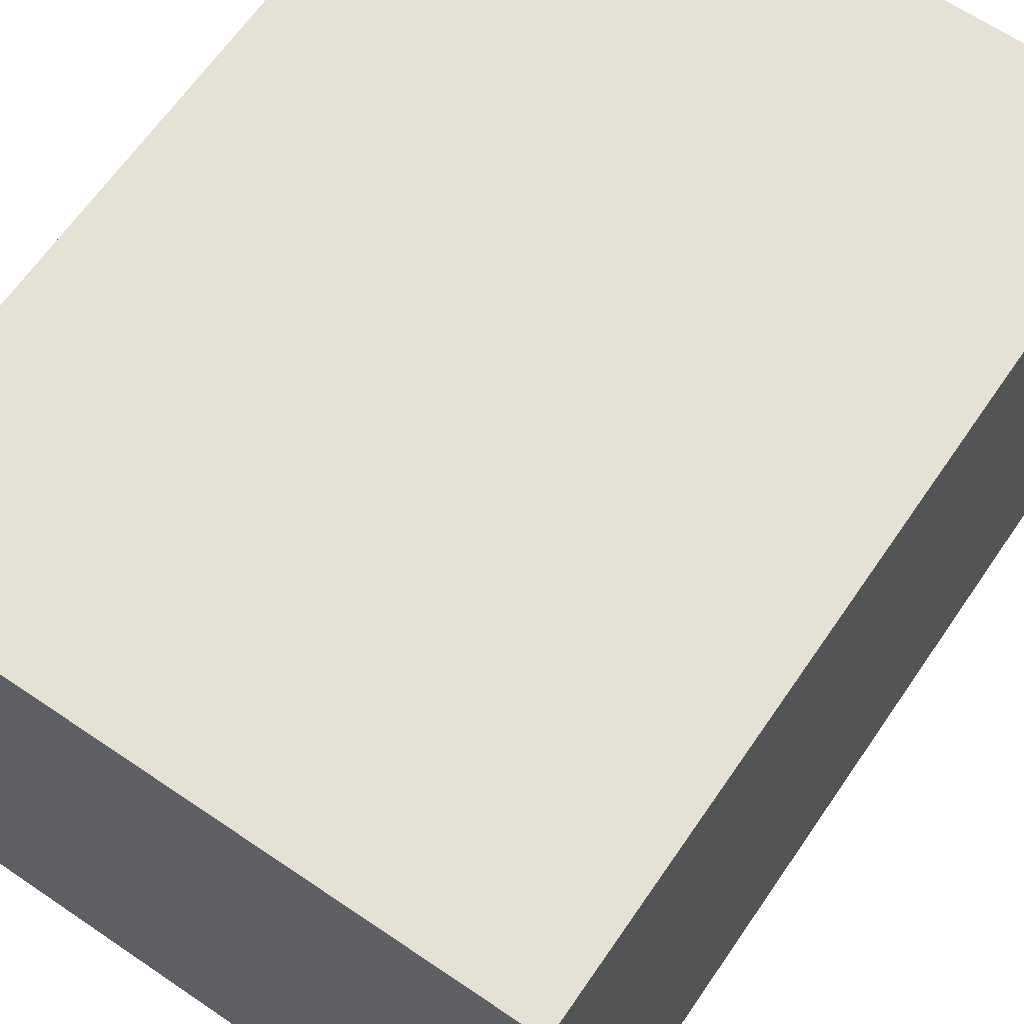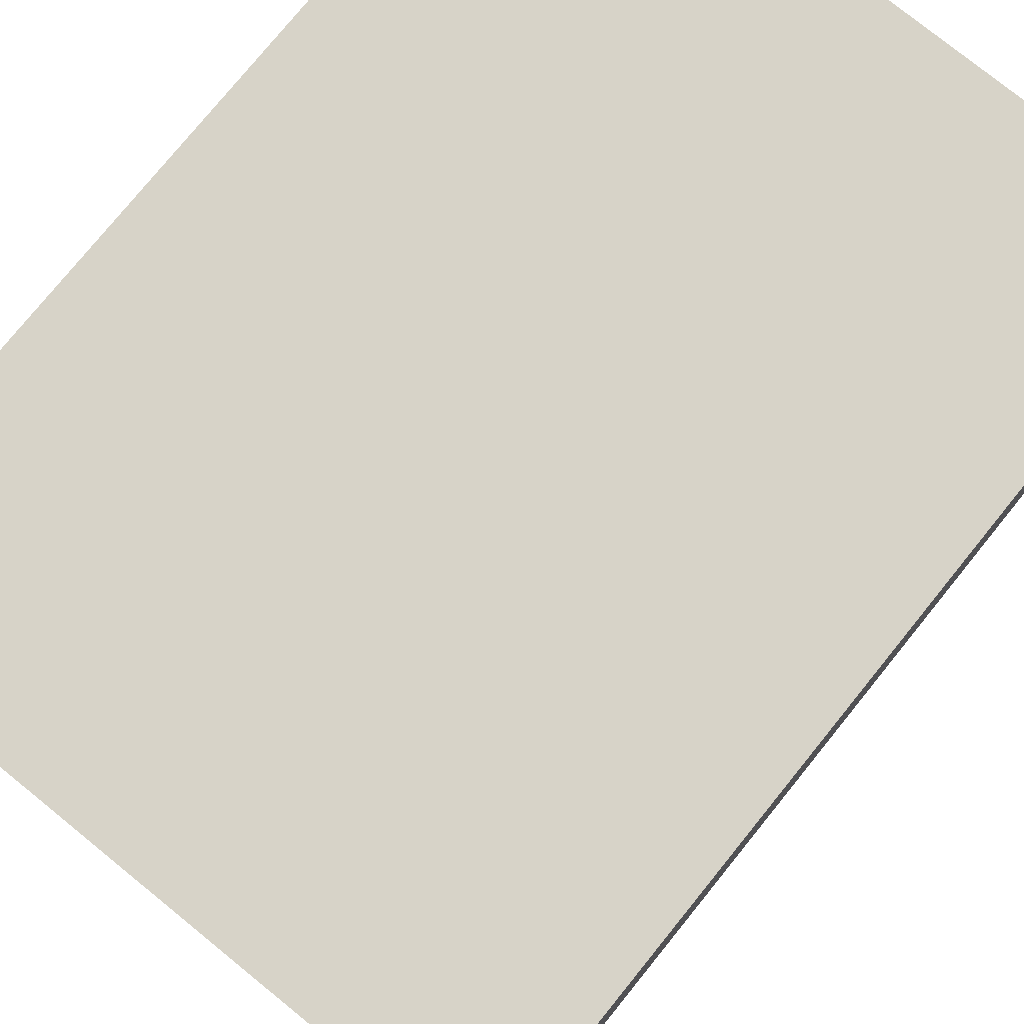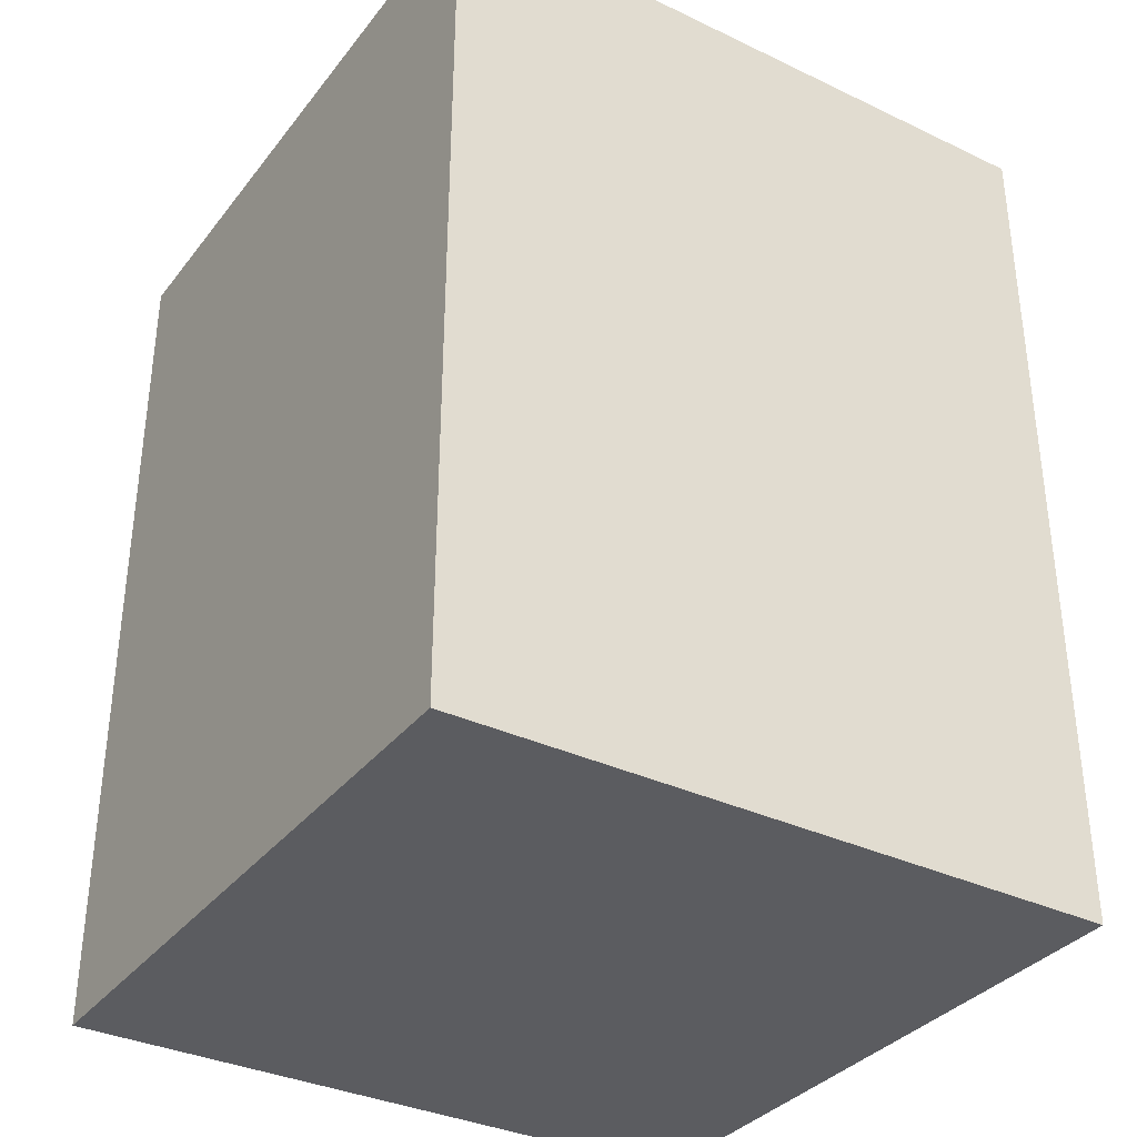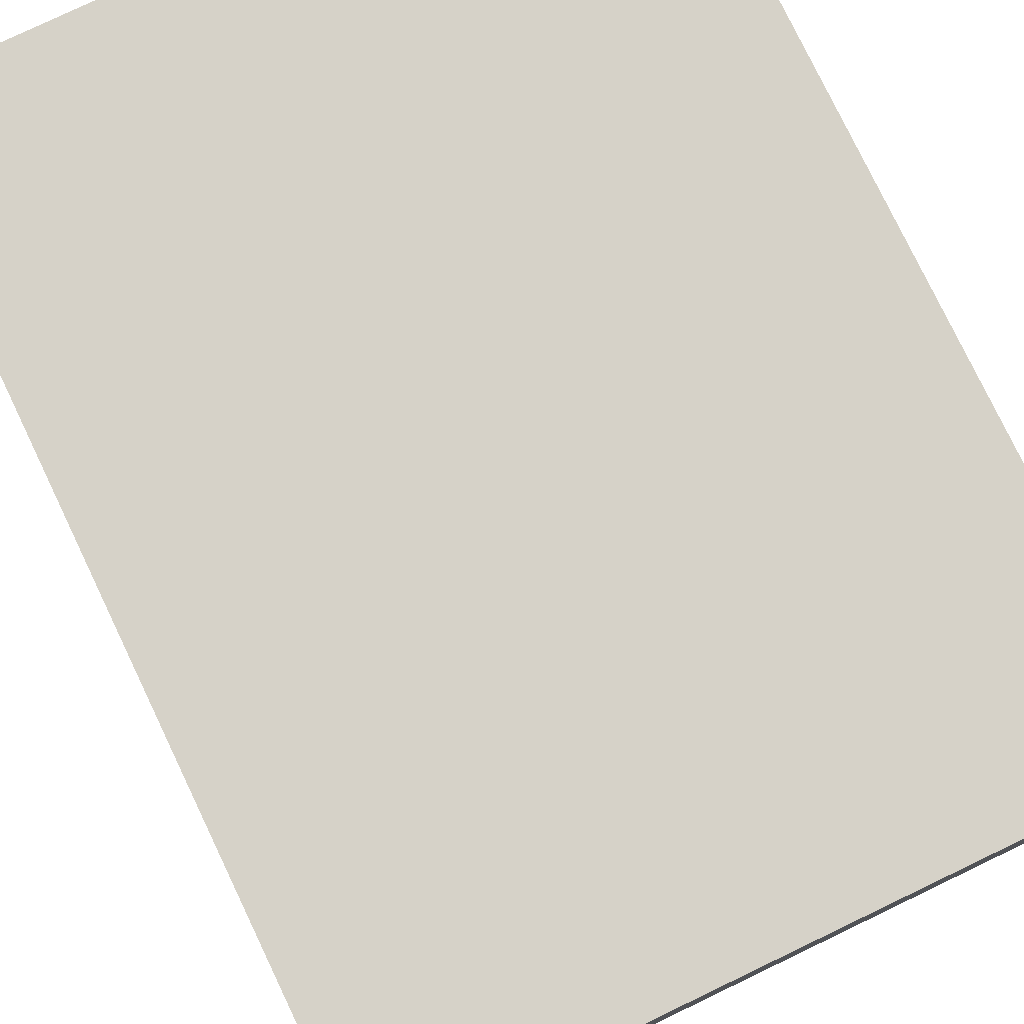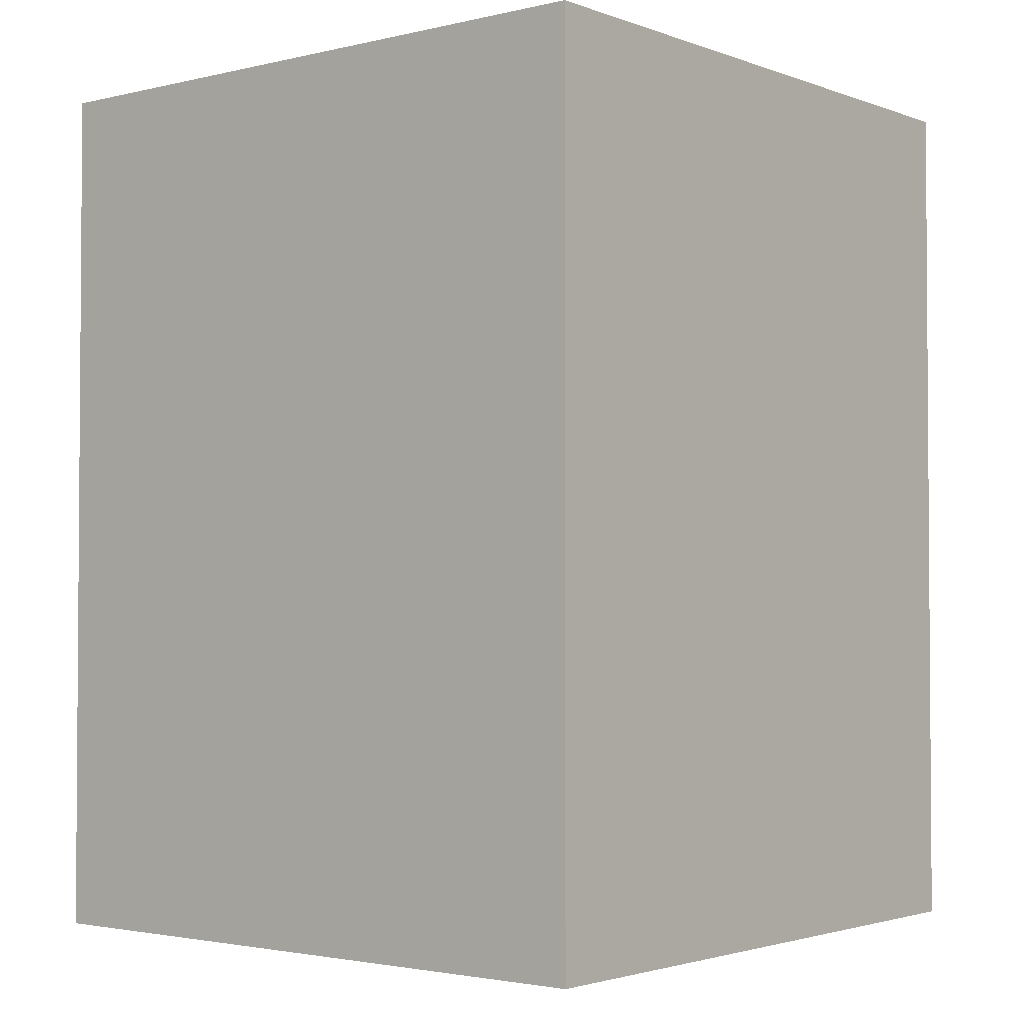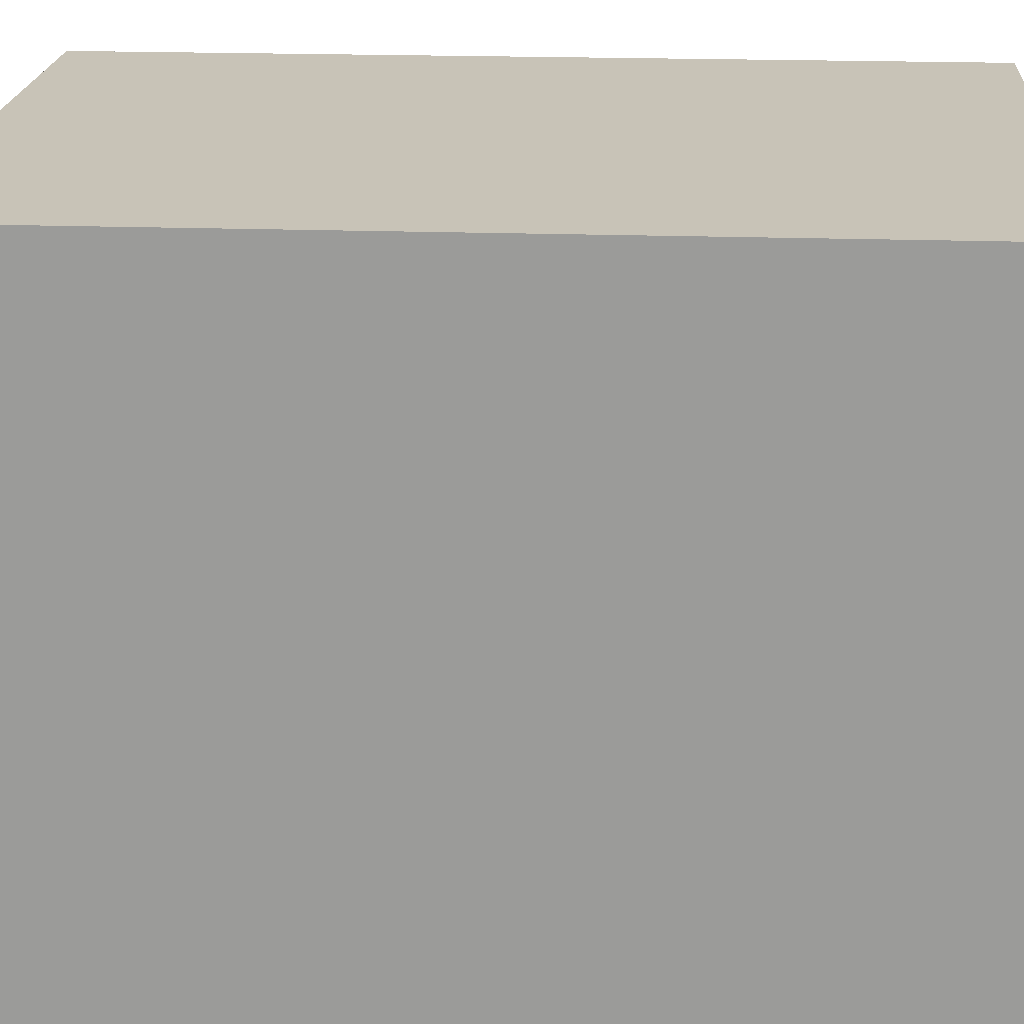
<metadata>
{"format":"obj","ext":"obj","renderer":"f3d","projection":"perspective","resolution":1024,"background":"white","views":[{"elev":64.8,"azim":34.4,"up":"+Z"},{"elev":77.2,"azim":39.0,"up":"+Z"},{"elev":-34.7,"azim":57.6,"up":"+Y"},{"elev":78.3,"azim":-25.6,"up":"+Z"},{"elev":-2.4,"azim":39.2,"up":"+Y"},{"elev":19.8,"azim":-86.2,"up":"+Z"}]}
</metadata>
<code>
o ObjObject.002
v -0.15 -0.3 0.15
v -0.15 -0.4 -0.15
v -0.15 -0.4 0.15
v -0.15 -0.3 -0.15
v -0.15 -0 0.15
v -0.15 0 -0.15
v 0.15 -0.4 0.15
v 0.15 -0.4 -0.15
v 0.15 -0.3 0.15
v 0.15 -0.3 -0.15
v 0.15 -0 0.15
v 0.15 0 -0.15
v 0.15 -0.4 0.15
v -0.15 -0.3 0.15
v -0.15 -0.4 0.15
v 0.15 -0.3 0.15
v -0.15 -0 0.15
v 0.15 -0 0.15
v -0.15 -0.4 -0.15
v -0.15 -0.3 -0.15
v 0.15 -0.4 -0.15
v -0.15 0 -0.15
v 0.15 -0.3 -0.15
v 0.15 0 -0.15
v -0.15 -0.4 -0.15
v 0.15 -0.4 0.15
v -0.15 -0.4 0.15
v 0.15 -0.4 -0.15
v -0.15 -0 0.15
v 0.15 -0 0.15
v -0.15 0 -0.15
v 0.15 0 -0.15
f 1 2 3
f 4 2 1
f 5 4 1
f 6 4 5
f 7 8 9
f 9 8 10
f 9 10 11
f 11 10 12
f 13 14 15
f 16 17 14
f 16 14 13
f 18 17 16
f 19 20 21
f 20 22 23
f 21 20 23
f 23 22 24
f 25 26 27
f 28 26 25
f 29 30 31
f 31 30 32

</code>
